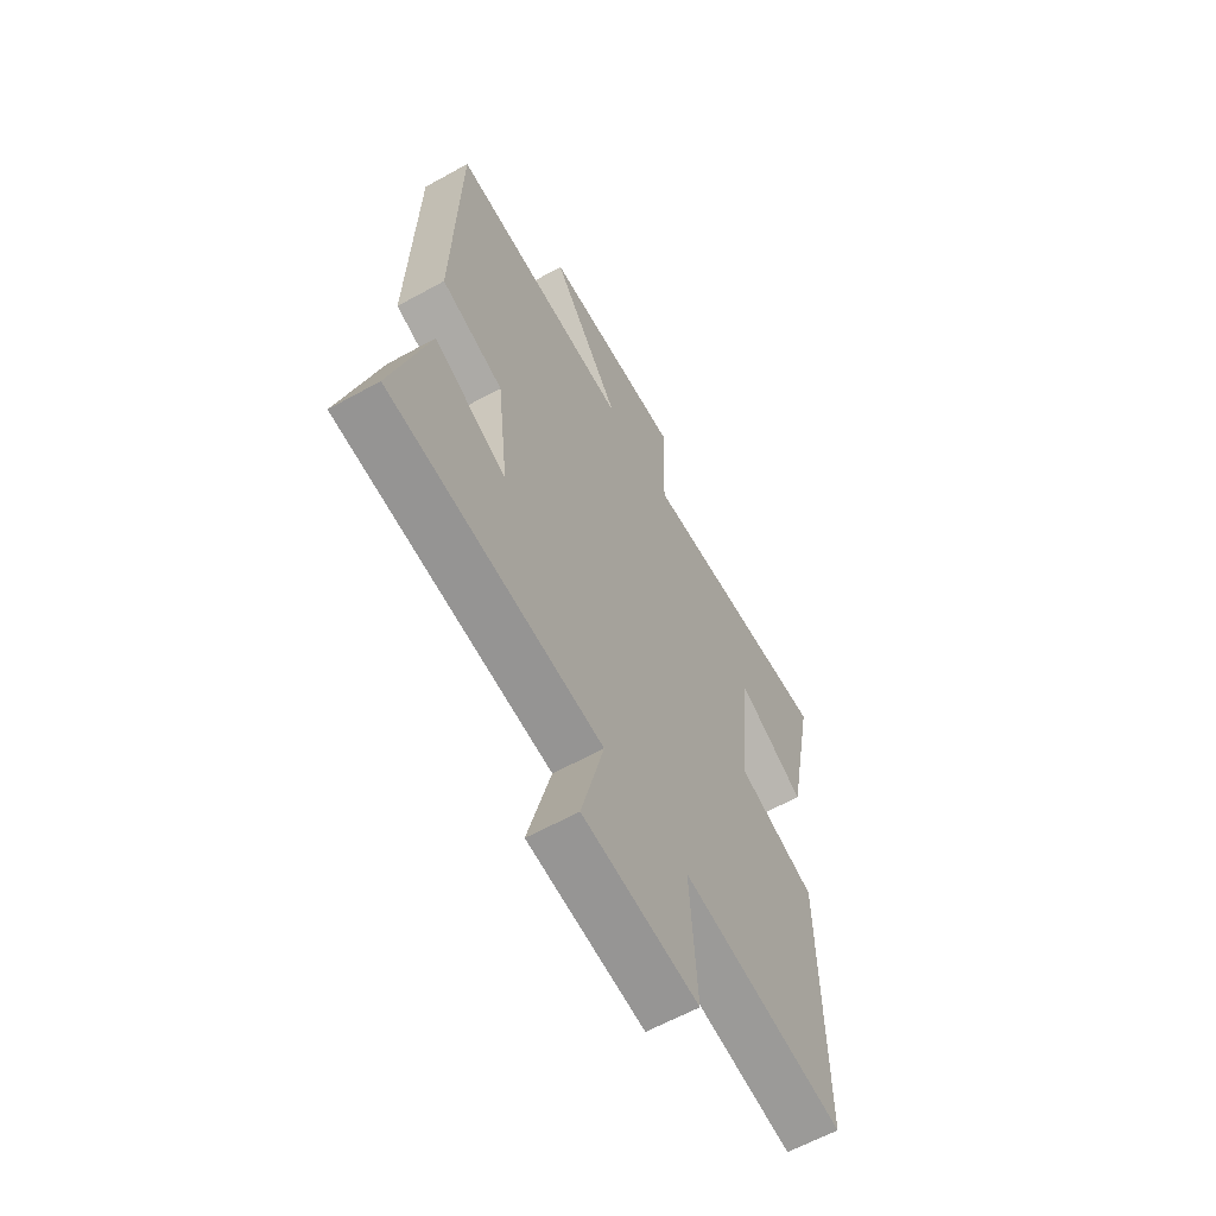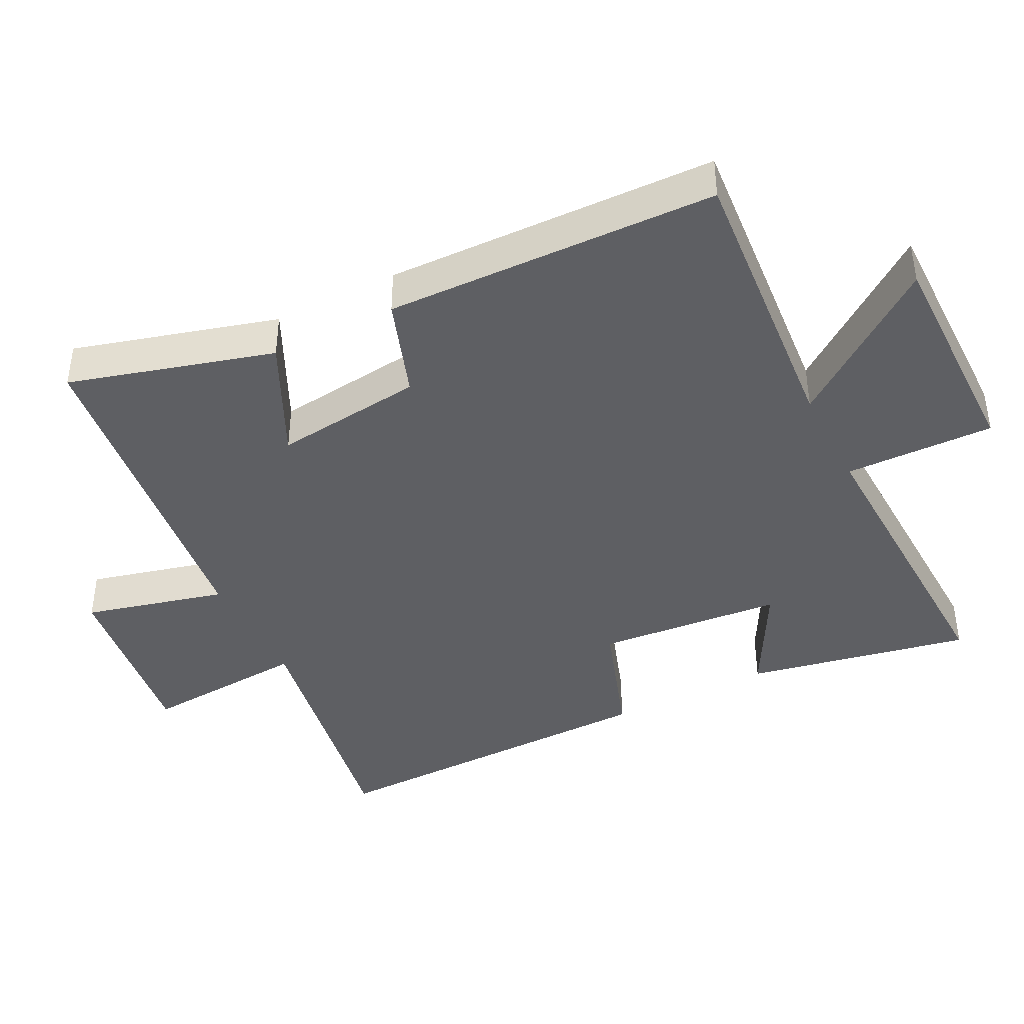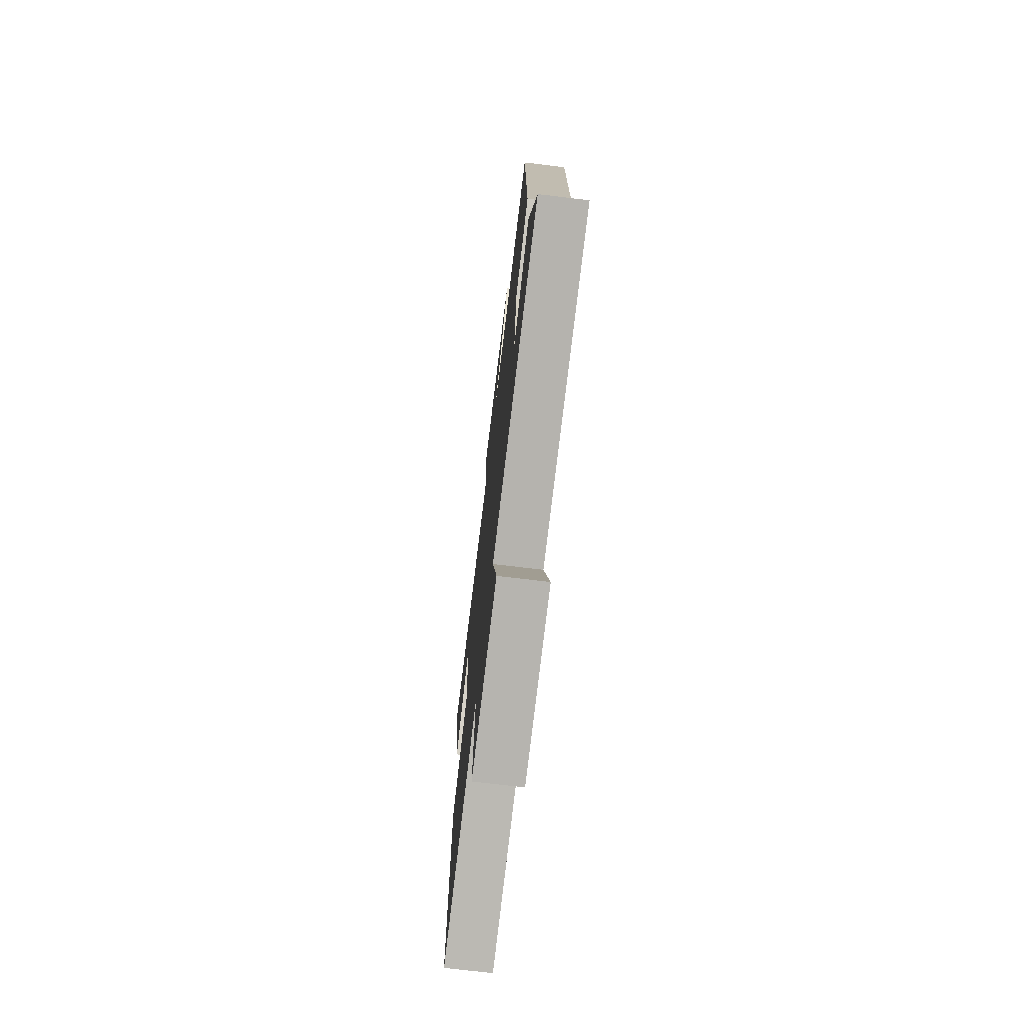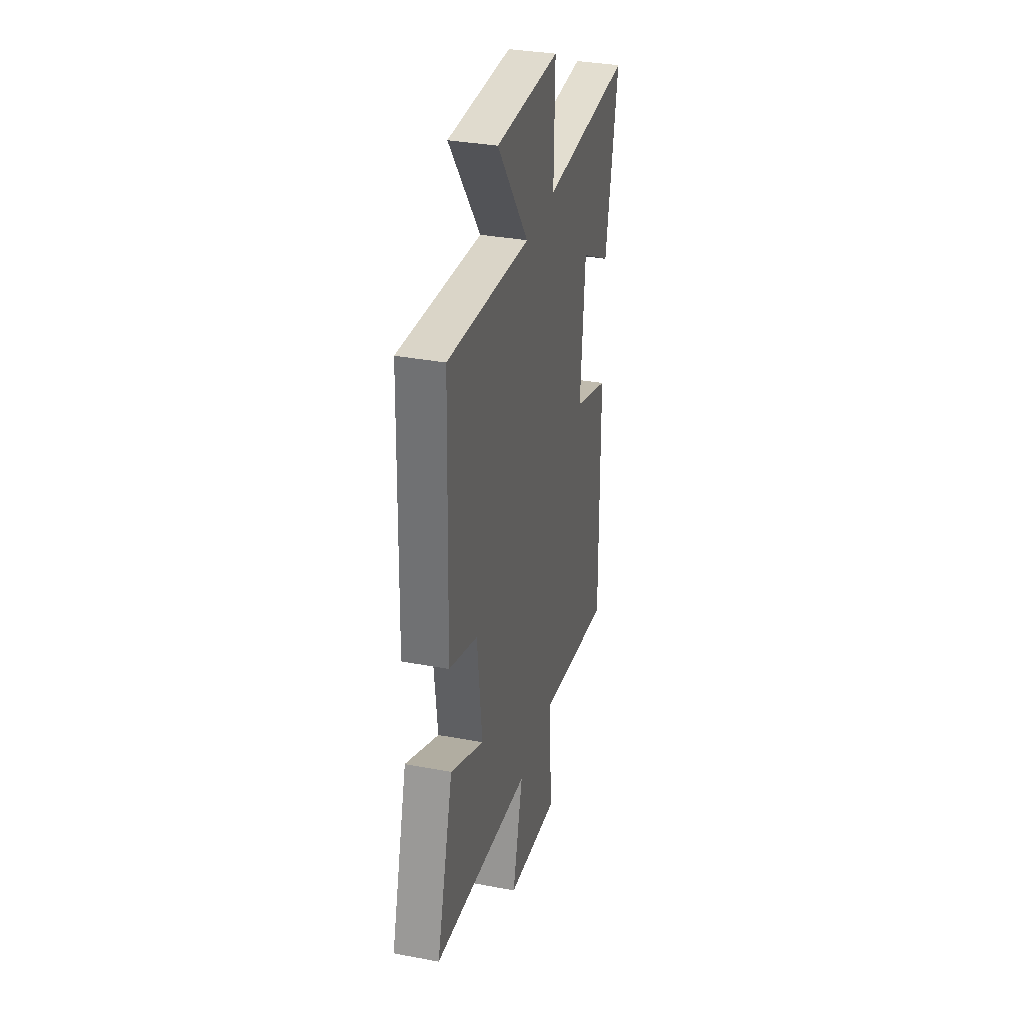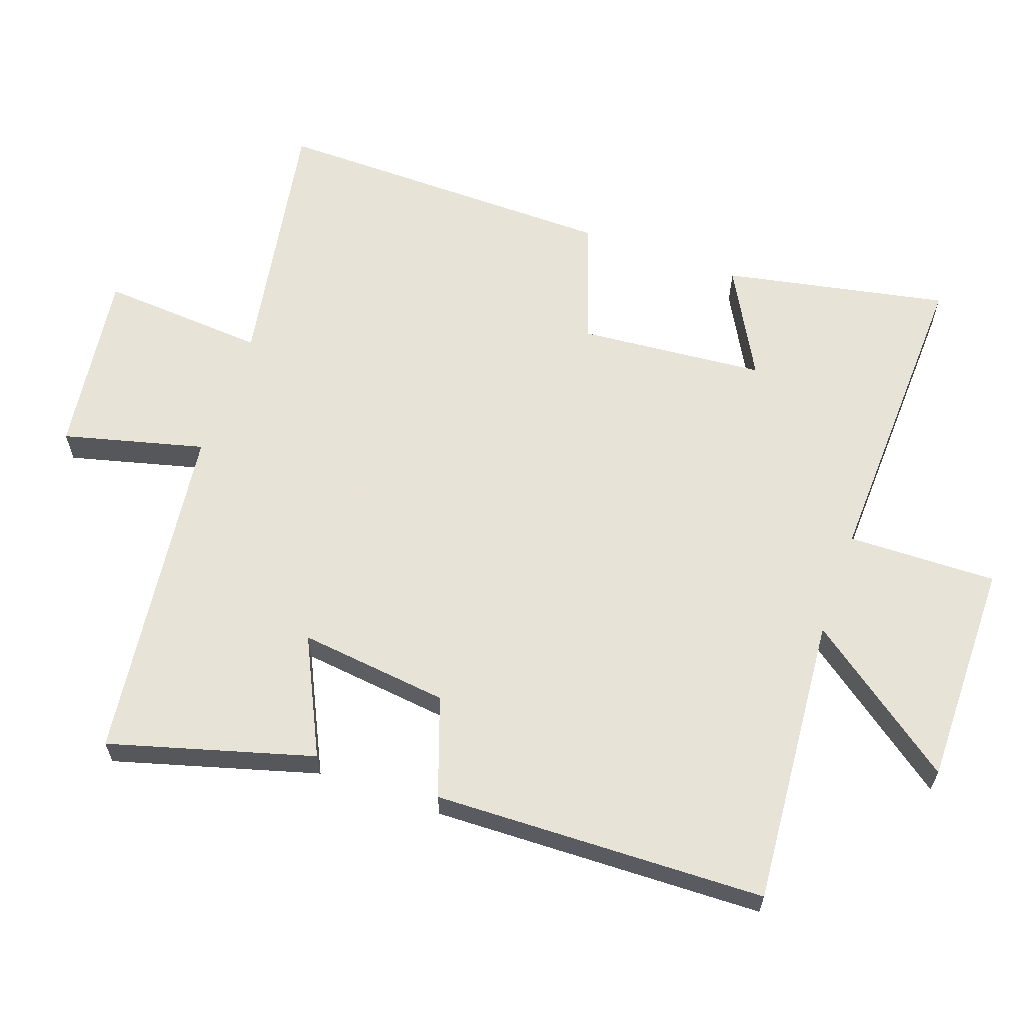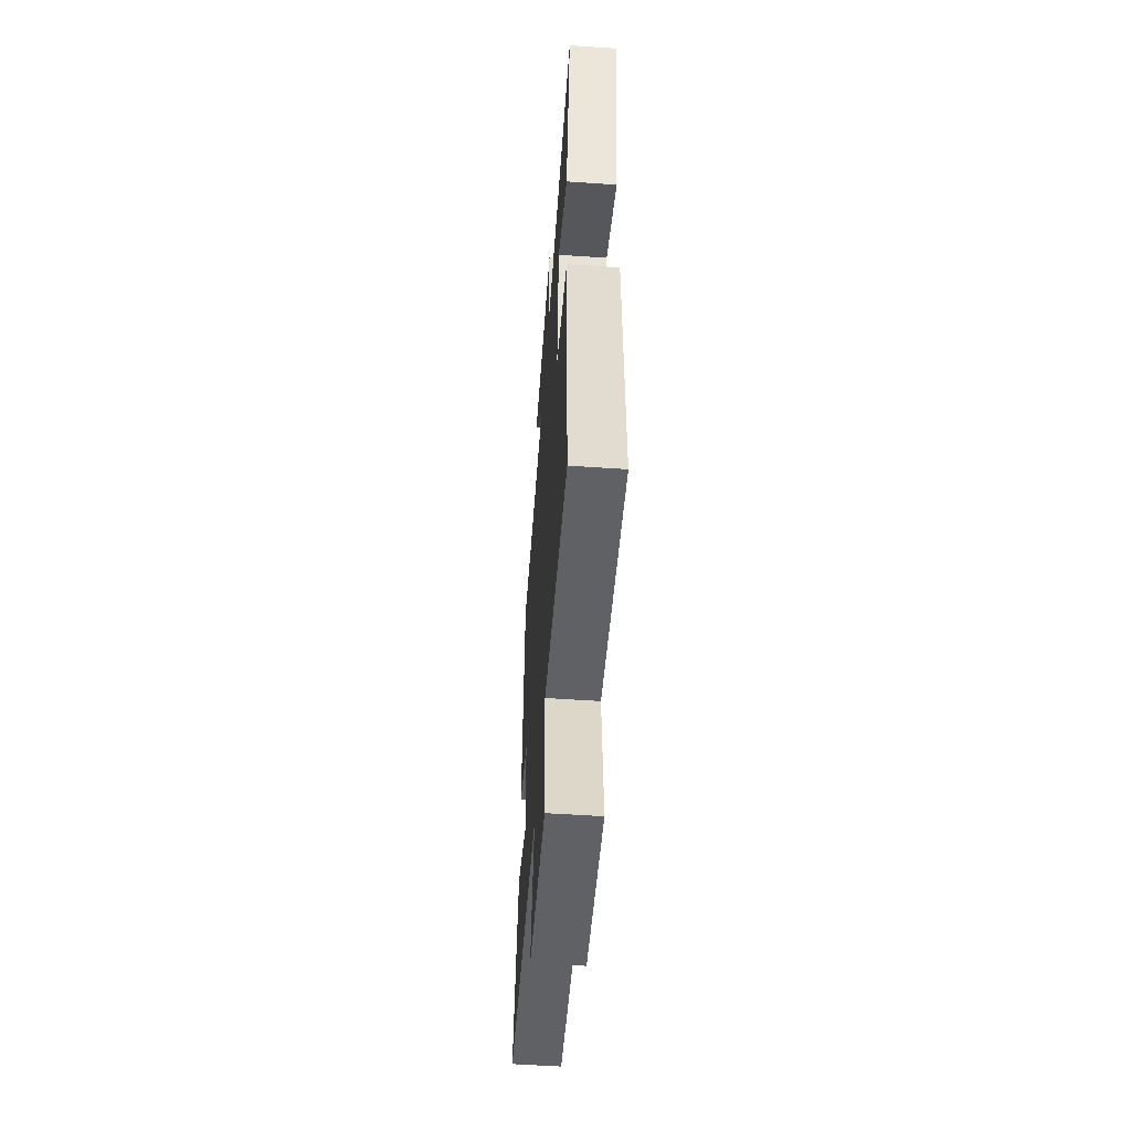
<metadata>
{"format":"obj","ext":"obj","renderer":"f3d","projection":"perspective","resolution":1024,"background":"white","views":[{"elev":-61.5,"azim":-60.6,"up":"+Z"},{"elev":-41.7,"azim":-63.1,"up":"+Y"},{"elev":-73.0,"azim":-96.9,"up":"+Z"},{"elev":33.9,"azim":-75.6,"up":"+Z"},{"elev":62.6,"azim":-70.5,"up":"+Y"},{"elev":-55.7,"azim":85.9,"up":"+Z"}]}
</metadata>
<code>
v -0.486 0.07 0.536
v -0.059 0.07 0.5
v -0.222 0.07 0.721
v 0.108 0.07 0.719
v 0.103 0.07 0.5
v 0.565 0.07 0.516
v 0.5 0.07 0.188
v 0.341 0.07 0.275
v 0.317 0.07 0.003
v 0.5 0.07 -0.06
v 0.506 0.07 -0.567
v 0.121 0.07 -0.5
v 0.138 0.07 -0.743
v -0.134 0.07 -0.707
v -0.081 0.07 -0.5
v -0.585 0.07 -0.438
v -0.5 0.07 -0.139
v -0.328 0.07 -0.222
v -0.354 0.07 -0.002
v -0.5 0.07 0.049
v -0.486 0 0.536
v -0.059 0 0.5
v -0.222 0 0.721
v 0.108 0 0.719
v 0.103 0 0.5
v 0.565 0 0.516
v 0.5 0 0.188
v 0.341 0 0.275
v 0.317 0 0.003
v 0.5 0 -0.06
v 0.506 0 -0.567
v 0.121 0 -0.5
v 0.138 0 -0.743
v -0.134 0 -0.707
v -0.081 0 -0.5
v -0.585 0 -0.438
v -0.5 0 -0.139
v -0.328 0 -0.222
v -0.354 0 -0.002
v -0.5 0 0.049
f 19 20 1 2
f 18 19 2
f 15 16 17 18
f 15 18 2
f 12 13 14 15
f 12 15 2
f 9 10 11 12
f 8 9 12 2
f 5 6 7 8
f 5 8 2 3
f 3 4 5
f 22 21 40 39
f 22 39 38
f 38 37 36 35
f 22 38 35
f 35 34 33 32
f 22 35 32
f 32 31 30 29
f 22 32 29 28
f 28 27 26 25
f 23 22 28 25
f 25 24 23
f 1 21 22 2
f 2 22 23 3
f 3 23 24 4
f 4 24 25 5
f 5 25 26 6
f 6 26 27 7
f 7 27 28 8
f 8 28 29 9
f 9 29 30 10
f 10 30 31 11
f 11 31 32 12
f 12 32 33 13
f 13 33 34 14
f 14 34 35 15
f 15 35 36 16
f 16 36 37 17
f 17 37 38 18
f 18 38 39 19
f 19 39 40 20
f 20 40 21 1

</code>
